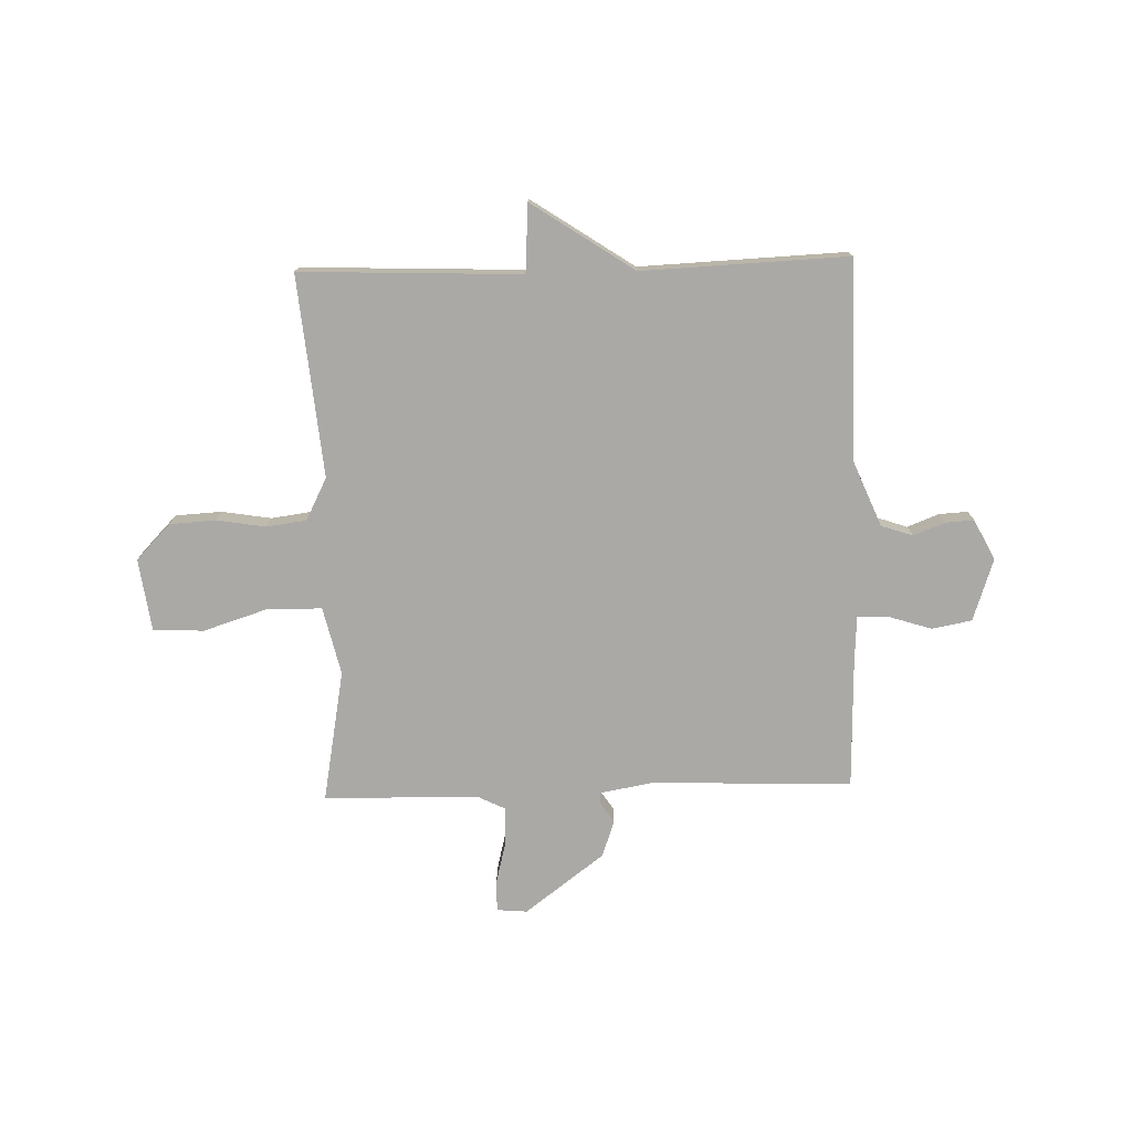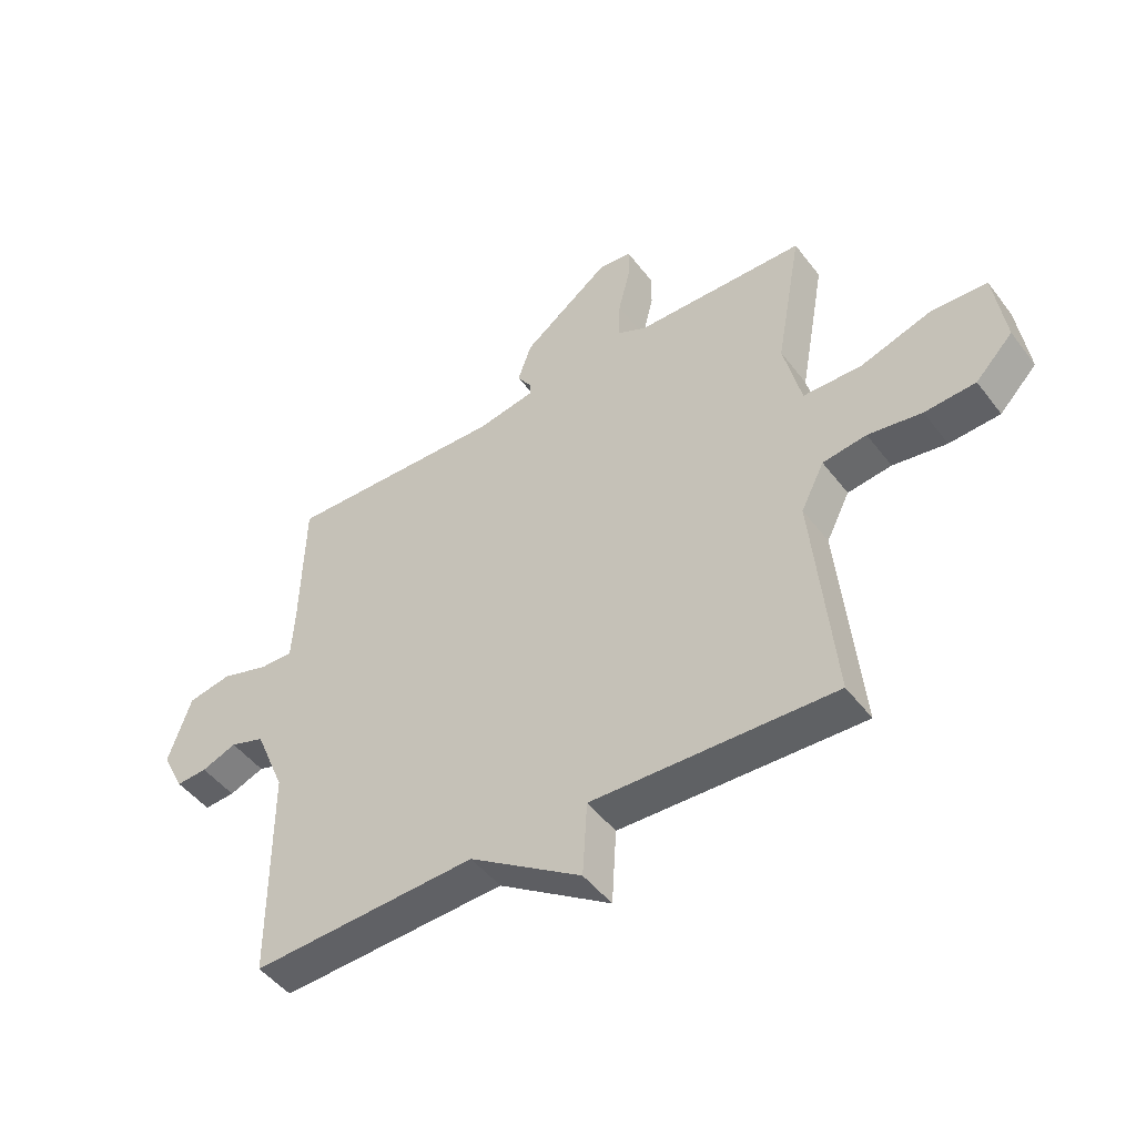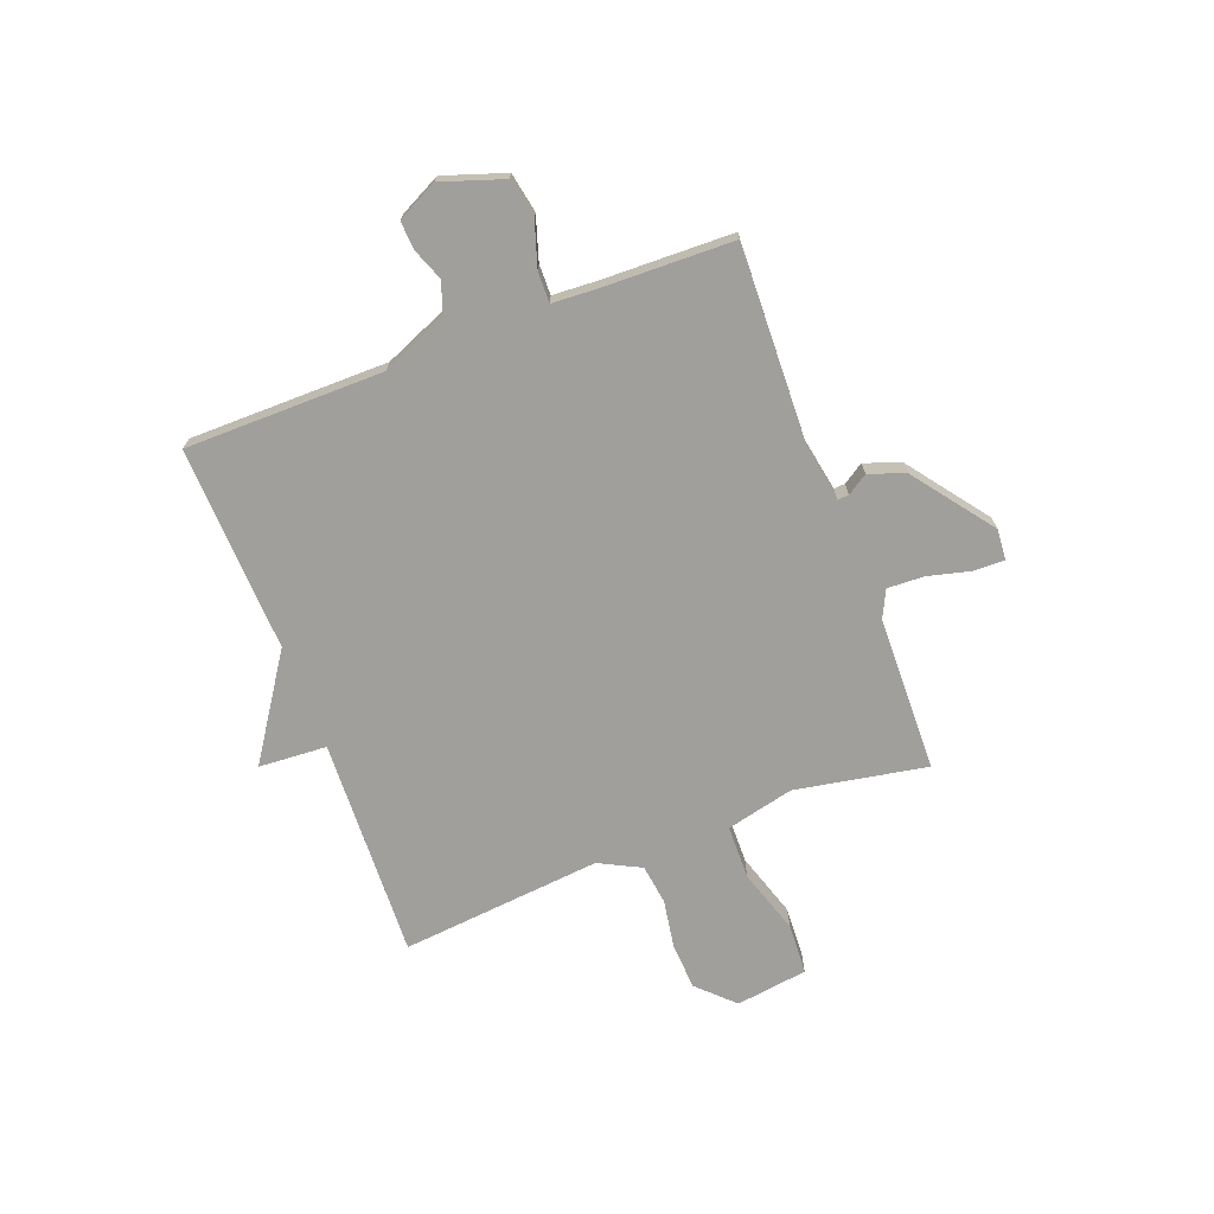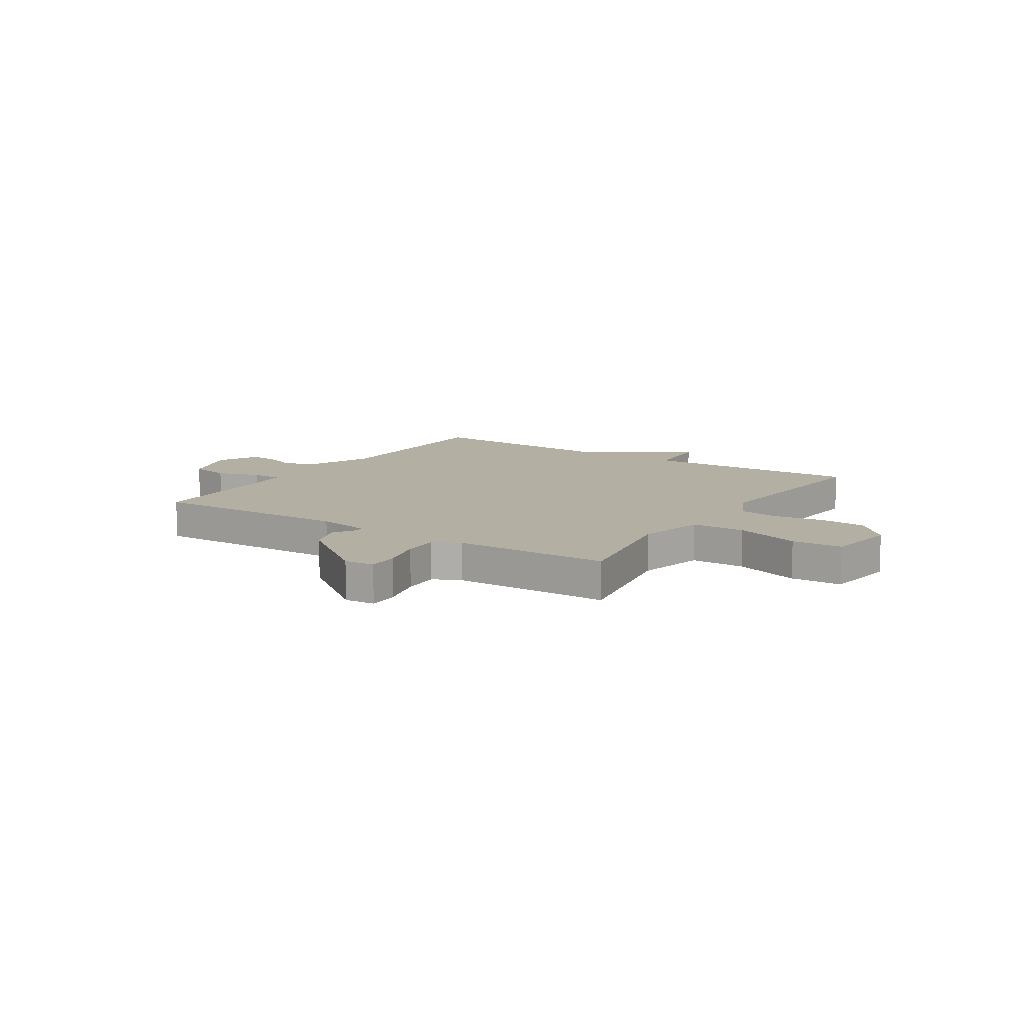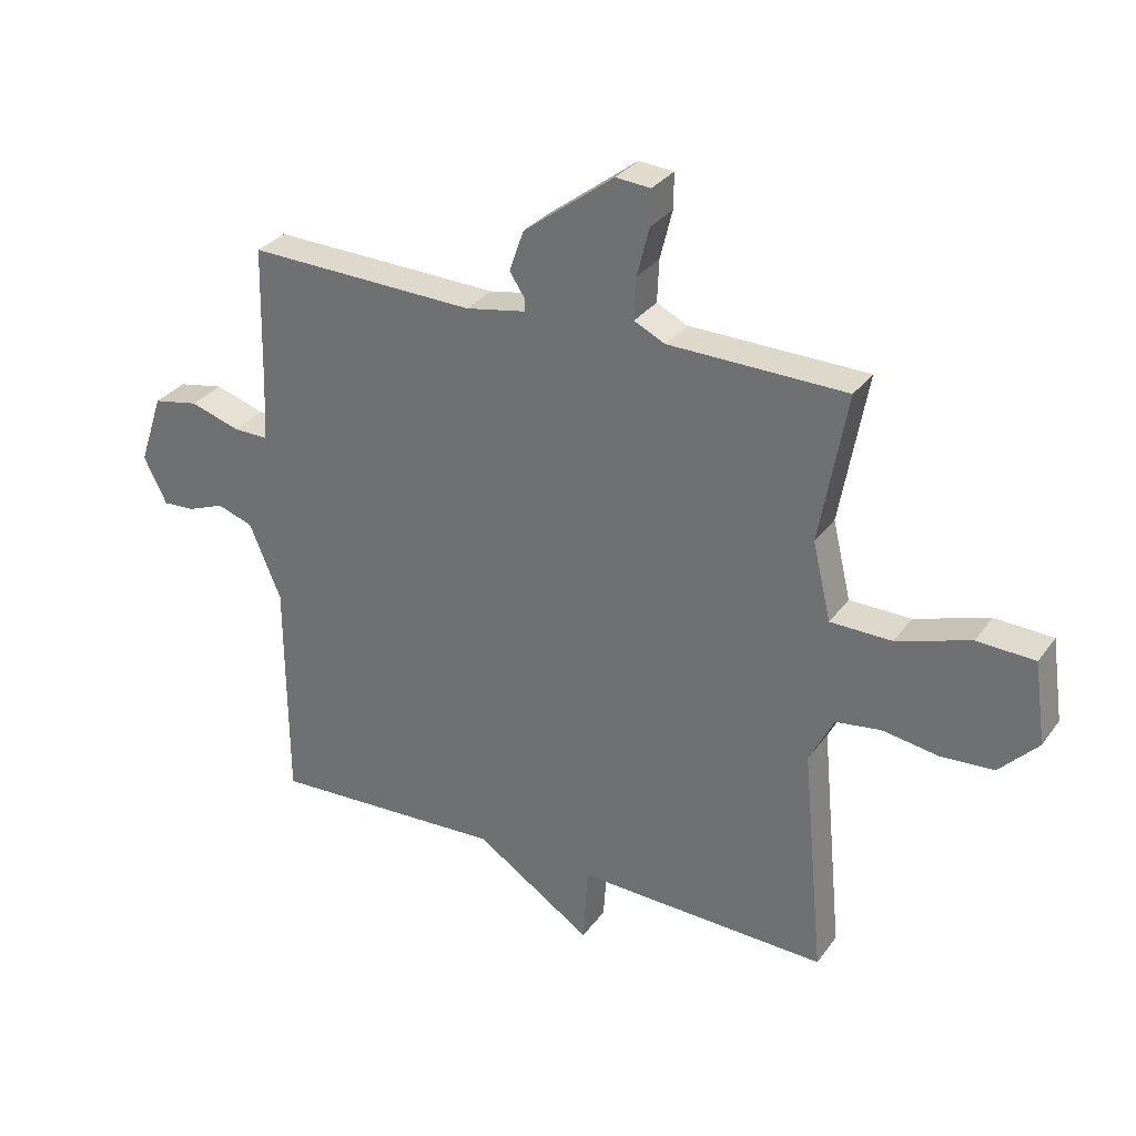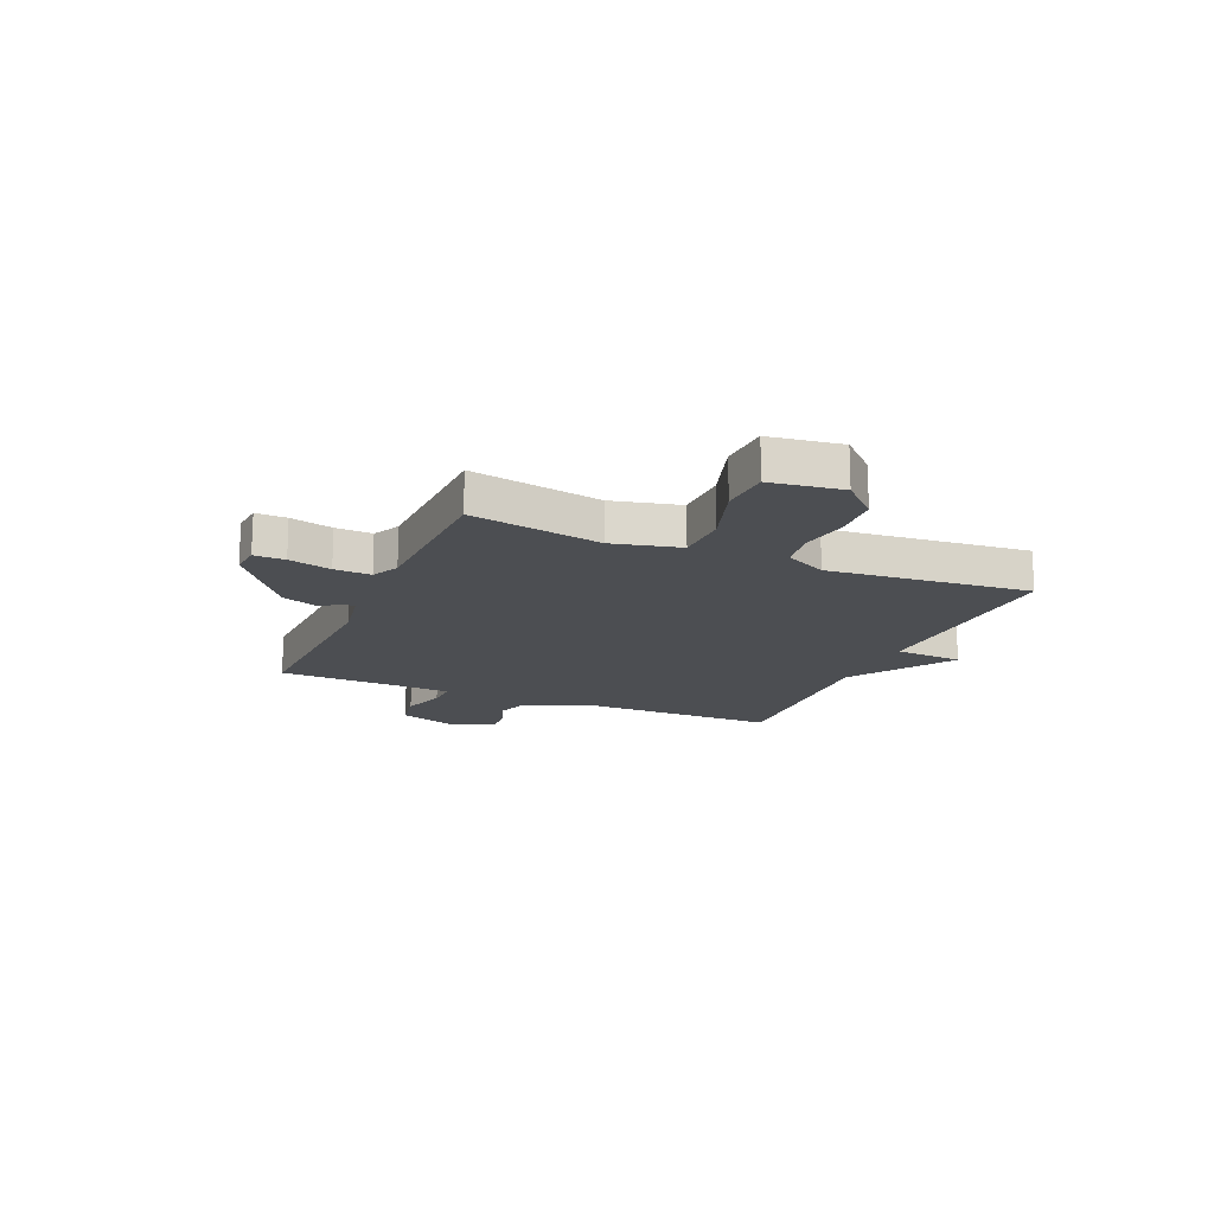
<metadata>
{"format":"obj","ext":"obj","renderer":"f3d","projection":"perspective","resolution":1024,"background":"white","views":[{"elev":-75.6,"azim":-178.4,"up":"+Y"},{"elev":-47.8,"azim":35.4,"up":"+Z"},{"elev":-71.2,"azim":-69.2,"up":"+Y"},{"elev":11.2,"azim":33.2,"up":"+Y"},{"elev":30.6,"azim":29.5,"up":"+Z"},{"elev":-16.5,"azim":66.8,"up":"+Y"}]}
</metadata>
<code>
v -0.5 0.07 0.5
v -0.123 0.07 0.487
v -0.023 0.07 0.505
v -0.024 0.07 0.526
v -0.049 0.07 0.564
v -0.025 0.07 0.632
v 0.124 0.07 0.744
v 0.181 0.07 0.739
v 0.18 0.07 0.681
v 0.16 0.07 0.601
v 0.157 0.07 0.532
v 0.208 0.07 0.507
v 0.5 0.07 0.5
v 0.455 0.07 0.253
v 0.485 0.07 0.126
v 0.586 0.07 0.124
v 0.708 0.07 0.163
v 0.803 0.07 0.158
v 0.822 0.07 0.023
v 0.758 0.07 -0.043
v 0.671 0.07 -0.048
v 0.579 0.07 -0.033
v 0.504 0.07 -0.043
v 0.464 0.07 -0.122
v 0.5 0.07 -0.5
v 0.086 0.07 -0.484
v 0.078 0.07 -0.612
v -0.114 0.07 -0.484
v -0.5 0.07 -0.5
v -0.502 0.07 -0.127
v -0.554 0.07 -0.003
v -0.613 0.07 0.017
v -0.673 0.07 -0.006
v -0.726 0.07 -0.009
v -0.764 0.07 0.067
v -0.725 0.07 0.183
v -0.65 0.07 0.197
v -0.568 0.07 0.171
v -0.511 0.07 0.17
v -0.506 0.07 0.255
v -0.5 0 0.5
v -0.123 0 0.487
v -0.023 0 0.505
v -0.024 0 0.526
v -0.049 0 0.564
v -0.025 0 0.632
v 0.124 0 0.744
v 0.181 0 0.739
v 0.18 0 0.681
v 0.16 0 0.601
v 0.157 0 0.532
v 0.208 0 0.507
v 0.5 0 0.5
v 0.455 0 0.253
v 0.485 0 0.126
v 0.586 0 0.124
v 0.708 0 0.163
v 0.803 0 0.158
v 0.822 0 0.023
v 0.758 0 -0.043
v 0.671 0 -0.048
v 0.579 0 -0.033
v 0.504 0 -0.043
v 0.464 0 -0.122
v 0.5 0 -0.5
v 0.086 0 -0.484
v 0.078 0 -0.612
v -0.114 0 -0.484
v -0.5 0 -0.5
v -0.502 0 -0.127
v -0.554 0 -0.003
v -0.613 0 0.017
v -0.673 0 -0.006
v -0.726 0 -0.009
v -0.764 0 0.067
v -0.725 0 0.183
v -0.65 0 0.197
v -0.568 0 0.171
v -0.511 0 0.17
v -0.506 0 0.255
f 36 37 38
f 35 36 38
f 34 35 38
f 33 34 38
f 32 33 38
f 31 32 38 39
f 30 31 39
f 28 29 30
f 30 39 40
f 28 30 40
f 27 28 40
f 26 27 40
f 40 1 2
f 26 40 2
f 25 26 2
f 24 25 2
f 20 21 22
f 19 20 22
f 18 19 22
f 17 18 22
f 16 17 22
f 15 16 22 23
f 24 2 3
f 23 24 3
f 15 23 3
f 14 15 3
f 8 9 10
f 7 8 10
f 6 7 10
f 5 6 10
f 4 5 10
f 4 10 11
f 3 4 11 12
f 3 12 13 14
f 78 77 76
f 78 76 75
f 78 75 74
f 78 74 73
f 78 73 72
f 79 78 72 71
f 79 71 70
f 70 69 68
f 80 79 70
f 80 70 68
f 80 68 67
f 80 67 66
f 42 41 80
f 42 80 66
f 42 66 65
f 42 65 64
f 62 61 60
f 62 60 59
f 62 59 58
f 62 58 57
f 62 57 56
f 63 62 56 55
f 43 42 64
f 43 64 63
f 43 63 55
f 43 55 54
f 50 49 48
f 50 48 47
f 50 47 46
f 50 46 45
f 50 45 44
f 51 50 44
f 52 51 44 43
f 54 53 52 43
f 1 41 42 2
f 2 42 43 3
f 3 43 44 4
f 4 44 45 5
f 5 45 46 6
f 6 46 47 7
f 7 47 48 8
f 8 48 49 9
f 9 49 50 10
f 10 50 51 11
f 11 51 52 12
f 12 52 53 13
f 13 53 54 14
f 14 54 55 15
f 15 55 56 16
f 16 56 57 17
f 17 57 58 18
f 18 58 59 19
f 19 59 60 20
f 20 60 61 21
f 21 61 62 22
f 22 62 63 23
f 23 63 64 24
f 24 64 65 25
f 25 65 66 26
f 26 66 67 27
f 27 67 68 28
f 28 68 69 29
f 29 69 70 30
f 30 70 71 31
f 31 71 72 32
f 32 72 73 33
f 33 73 74 34
f 34 74 75 35
f 35 75 76 36
f 36 76 77 37
f 37 77 78 38
f 38 78 79 39
f 39 79 80 40
f 40 80 41 1

</code>
